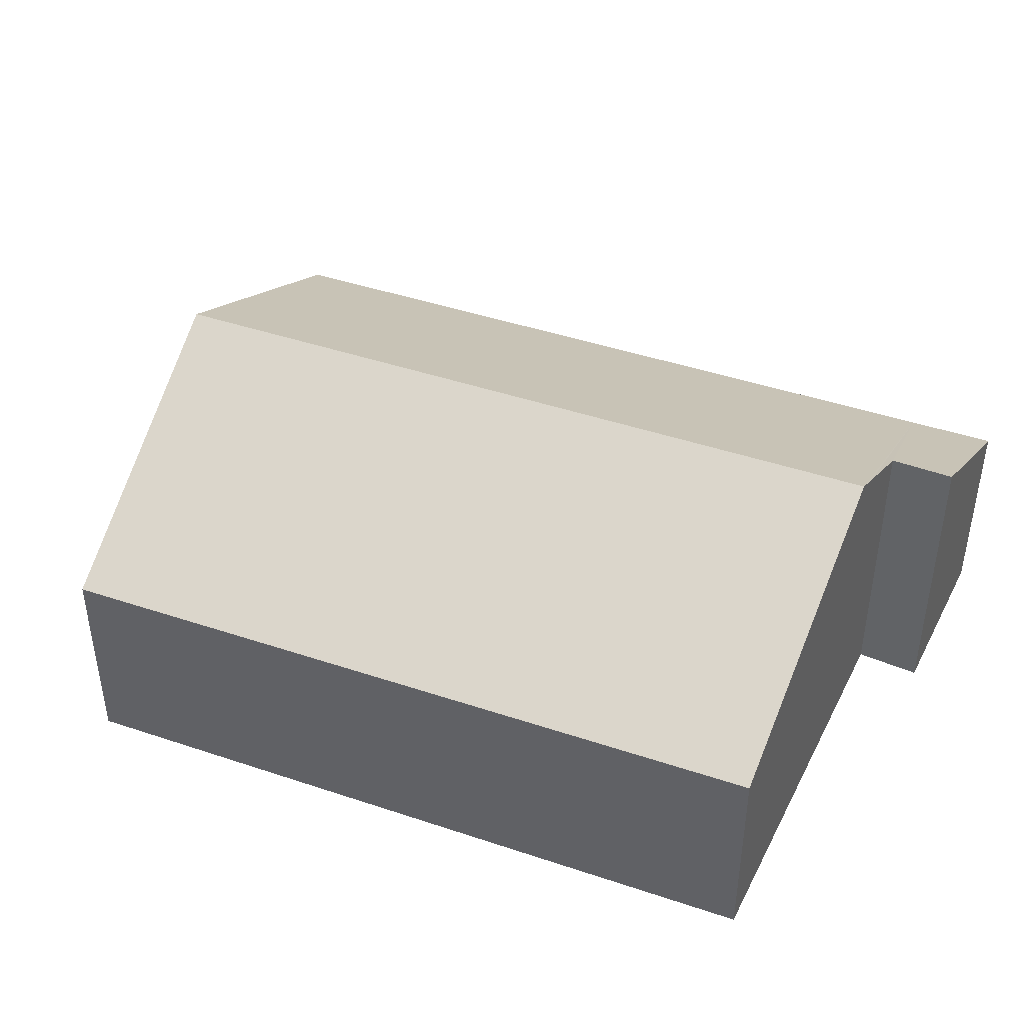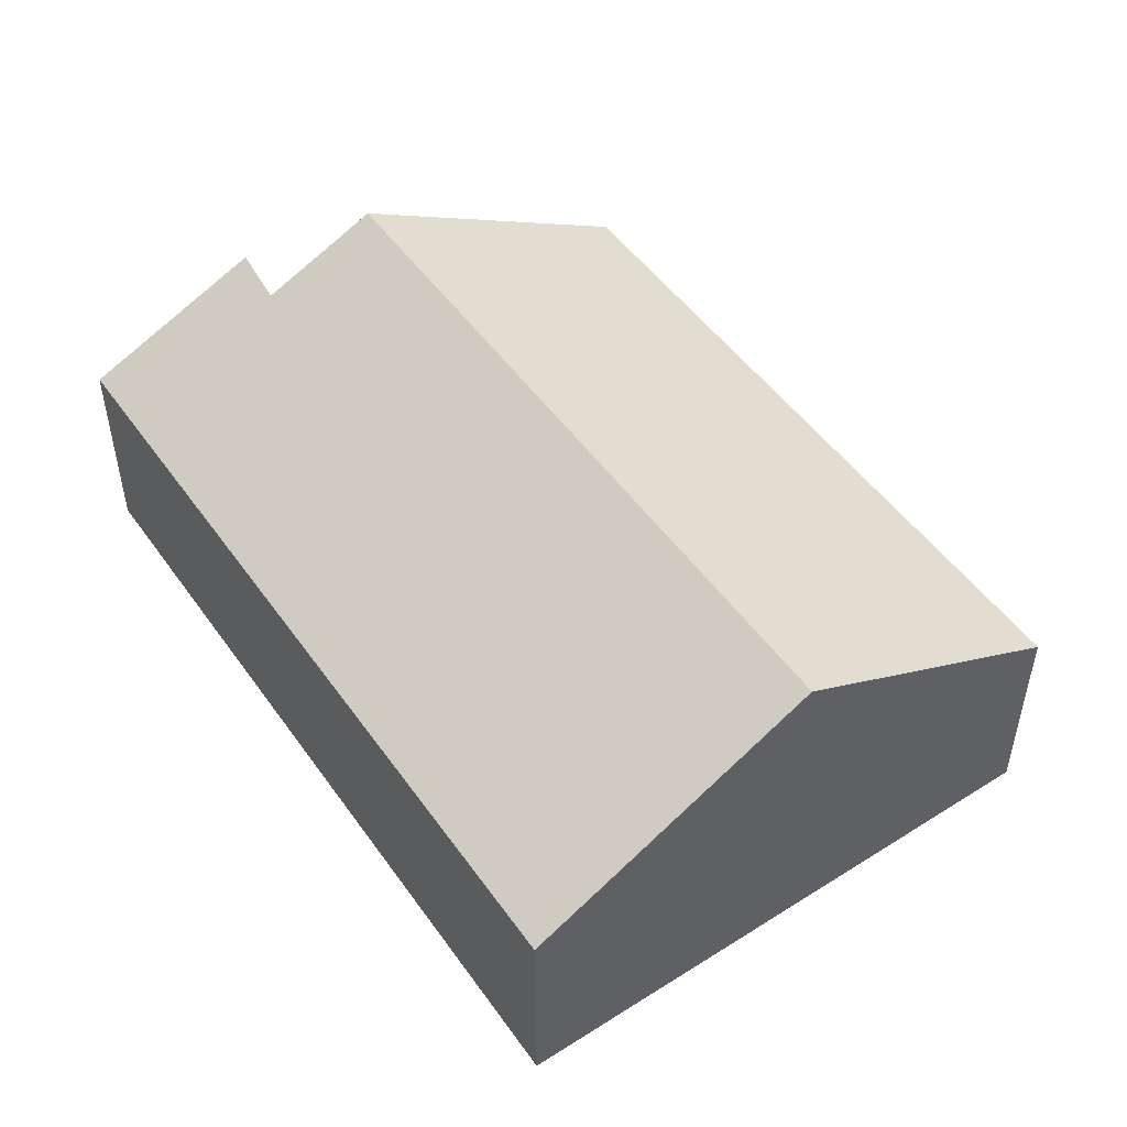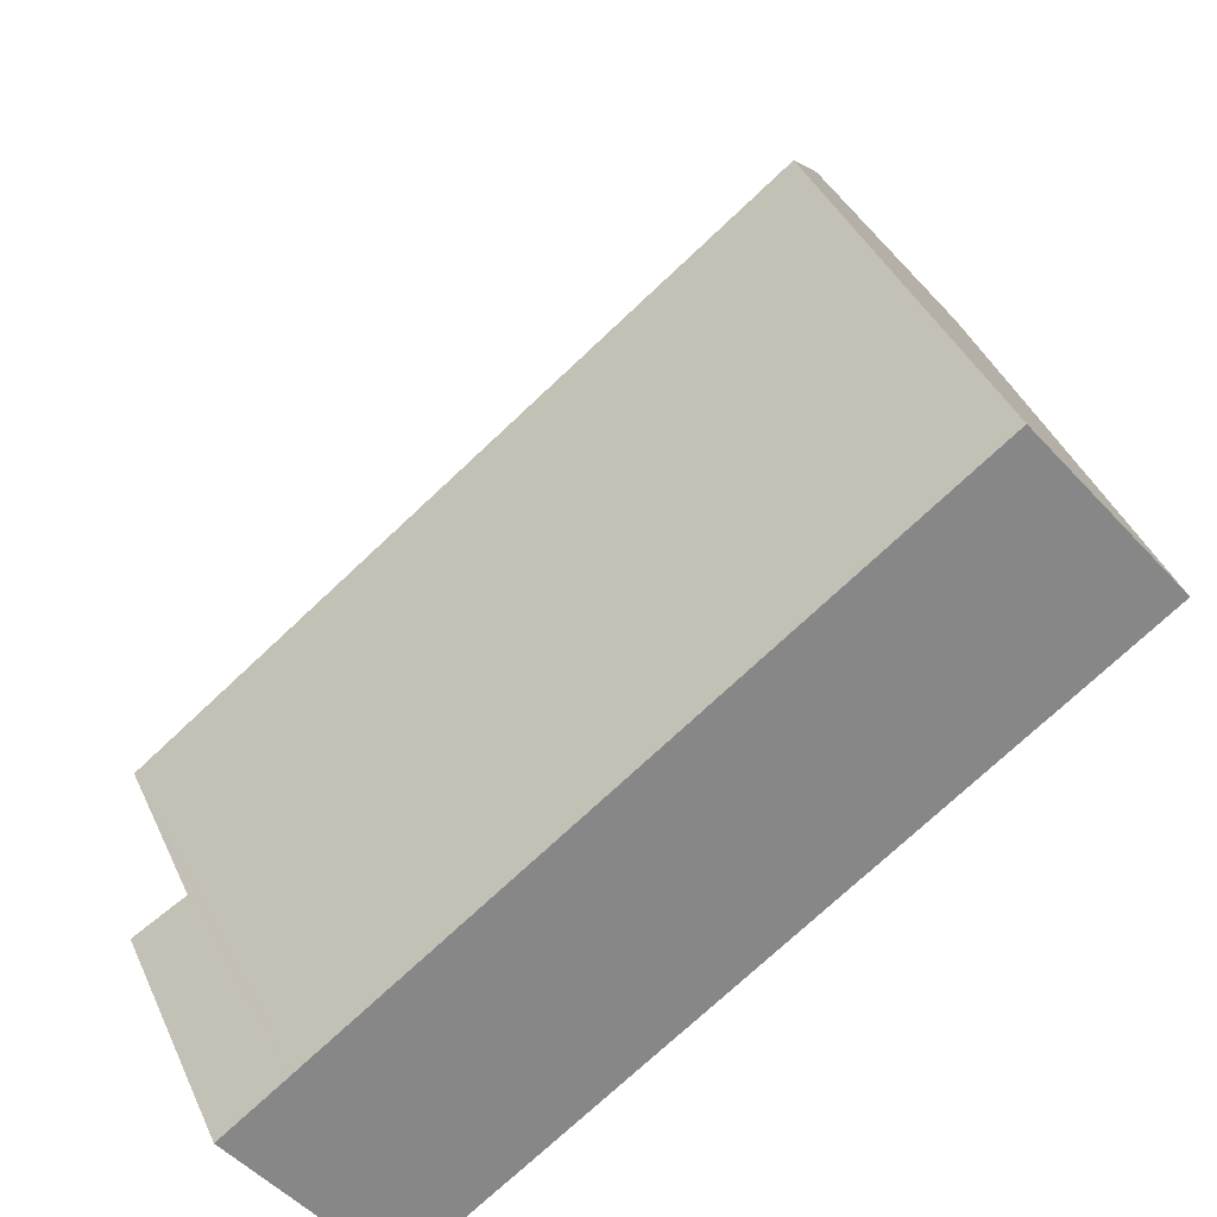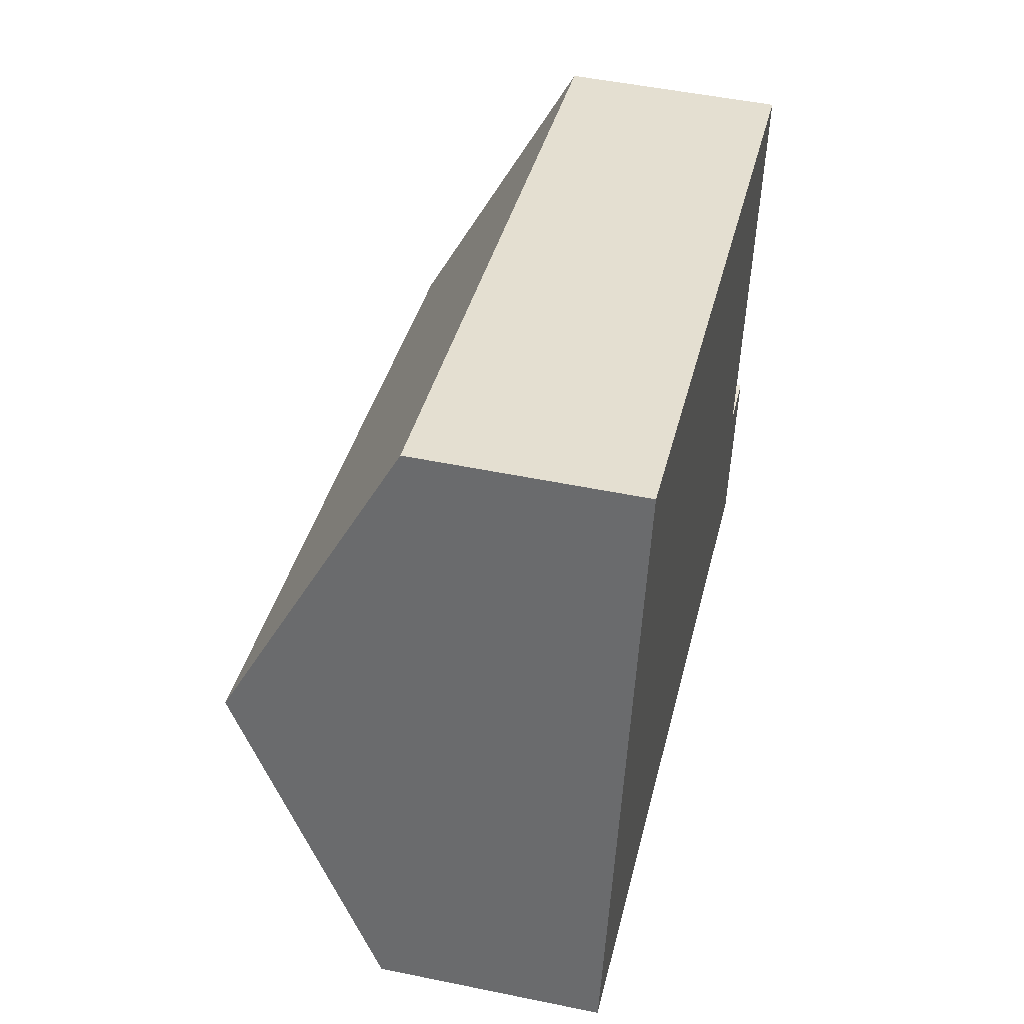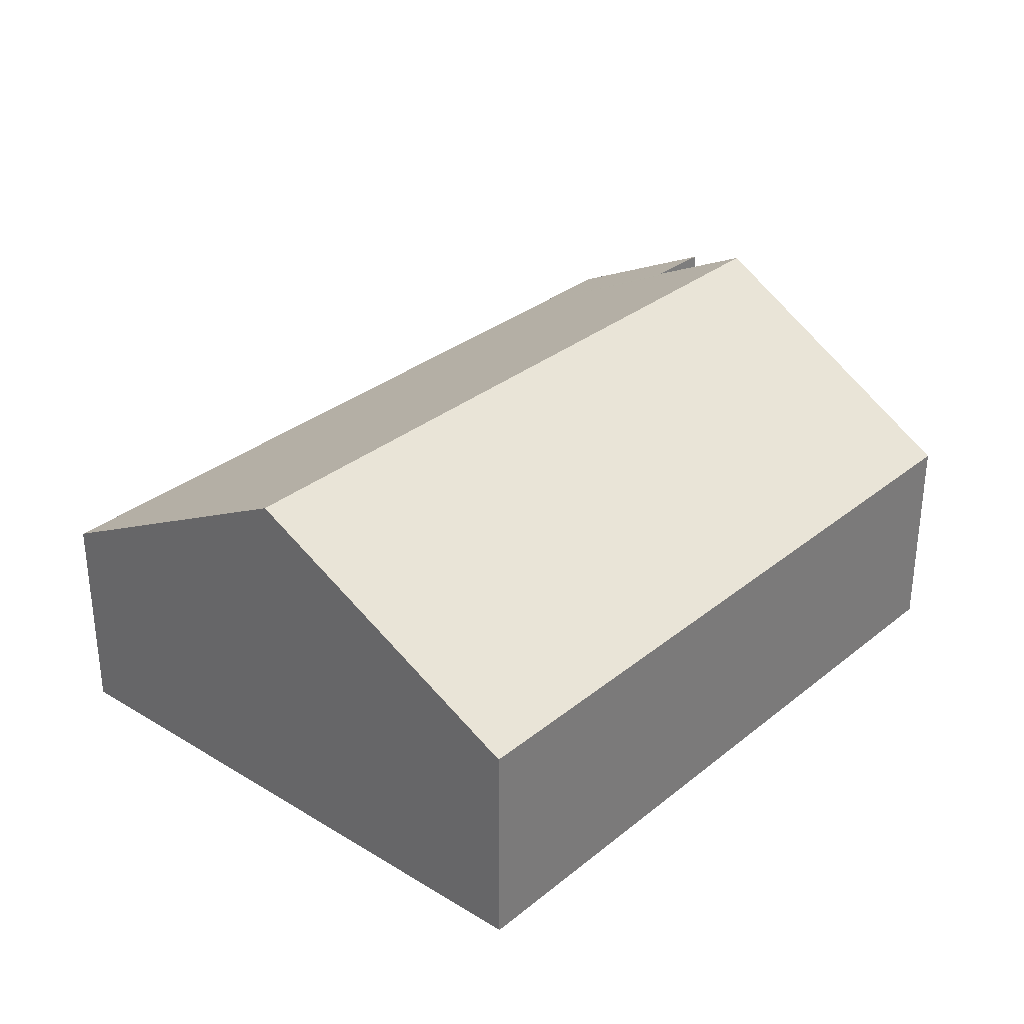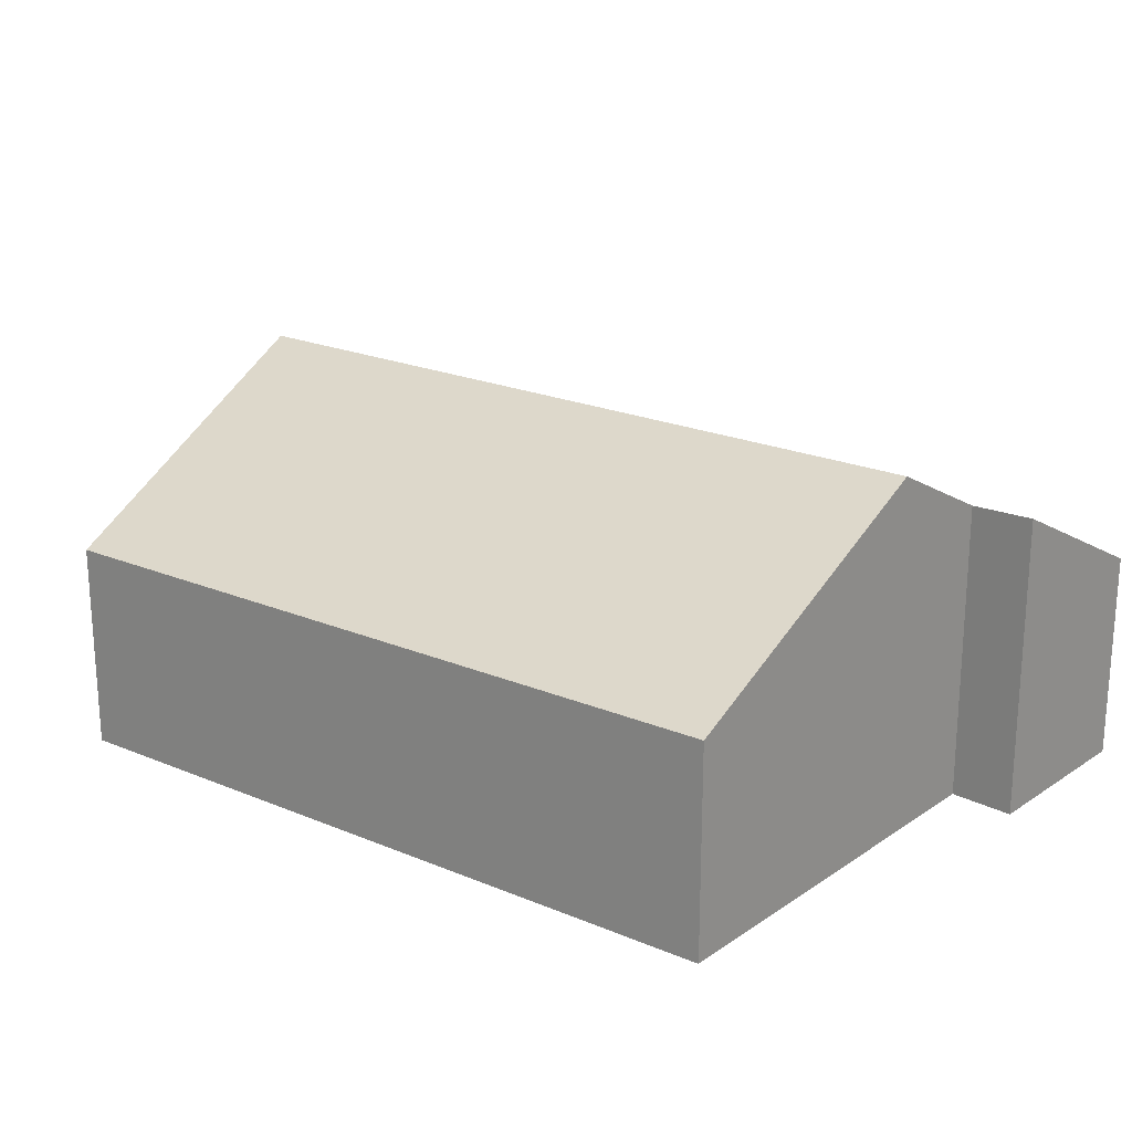
<metadata>
{"format":"obj","ext":"obj","renderer":"f3d","projection":"perspective","resolution":1024,"background":"white","views":[{"elev":43.1,"azim":35.9,"up":"+Y"},{"elev":49.7,"azim":-109.9,"up":"+Y"},{"elev":-52.8,"azim":-138.6,"up":"+Z"},{"elev":50.0,"azim":-77.2,"up":"+Z"},{"elev":31.8,"azim":-34.3,"up":"+Y"},{"elev":21.6,"azim":50.7,"up":"+Y"}]}
</metadata>
<code>
v  0.876 4.155 3.277
v  8.459 2.417 -2.11
v  0 2.417 1.48e-16
v  9.31 4.155 1.173
v  9.246 3.977 0.832
v  9.058 3.456 -0.17
v  9.429 2.417 -2.352
v  9.792 3.488 -0.289
v  1.755 2.41 6.566
v  2.378 2.411 6.408
v  9.932 2.427 4.492
v  9.792 1.77e-17 -0.289
v  9.429 1.44e-16 -2.352
v  9.932 -2.751e-16 4.492
v  9.31 -7.183e-17 1.173
v  9.058 1.041e-17 -0.17
v  9.246 -5.095e-17 0.832
v  8.459 1.292e-16 -2.11
v  0 0 0
v  0.876 -2.007e-16 3.277
v  1.755 -4.021e-16 6.566
v  2.378 -3.924e-16 6.408
g defaultobject
f 1 2 3
f 2 1 4
f 2 4 5
f 2 5 6
f 2 6 7
f 8 7 6
f 9 4 1
f 4 9 10
f 4 10 11
f 12 7 8
f 7 12 13
f 14 4 11
f 4 14 15
f 4 15 5
f 5 15 6
f 6 15 16
f 16 15 17
f 13 2 7
f 2 13 3
f 3 13 18
f 3 18 19
f 19 1 3
f 1 19 20
f 1 20 9
f 9 20 21
f 21 10 9
f 10 21 11
f 11 21 14
f 14 21 22
f 6 12 8
f 12 6 16
f 12 16 13
f 18 20 19
f 20 18 13
f 20 13 16
f 20 16 17
f 20 17 15
f 20 15 21
f 21 15 14
f 21 14 22

</code>
